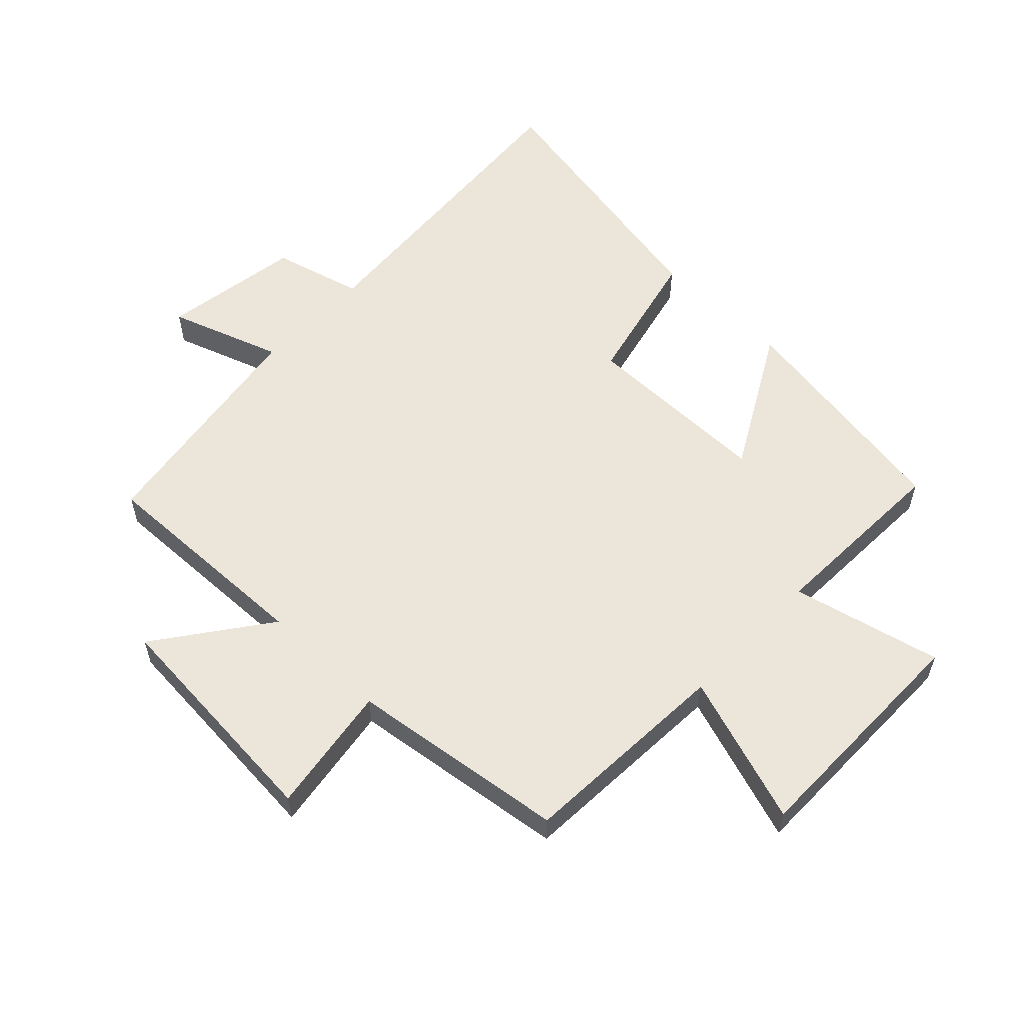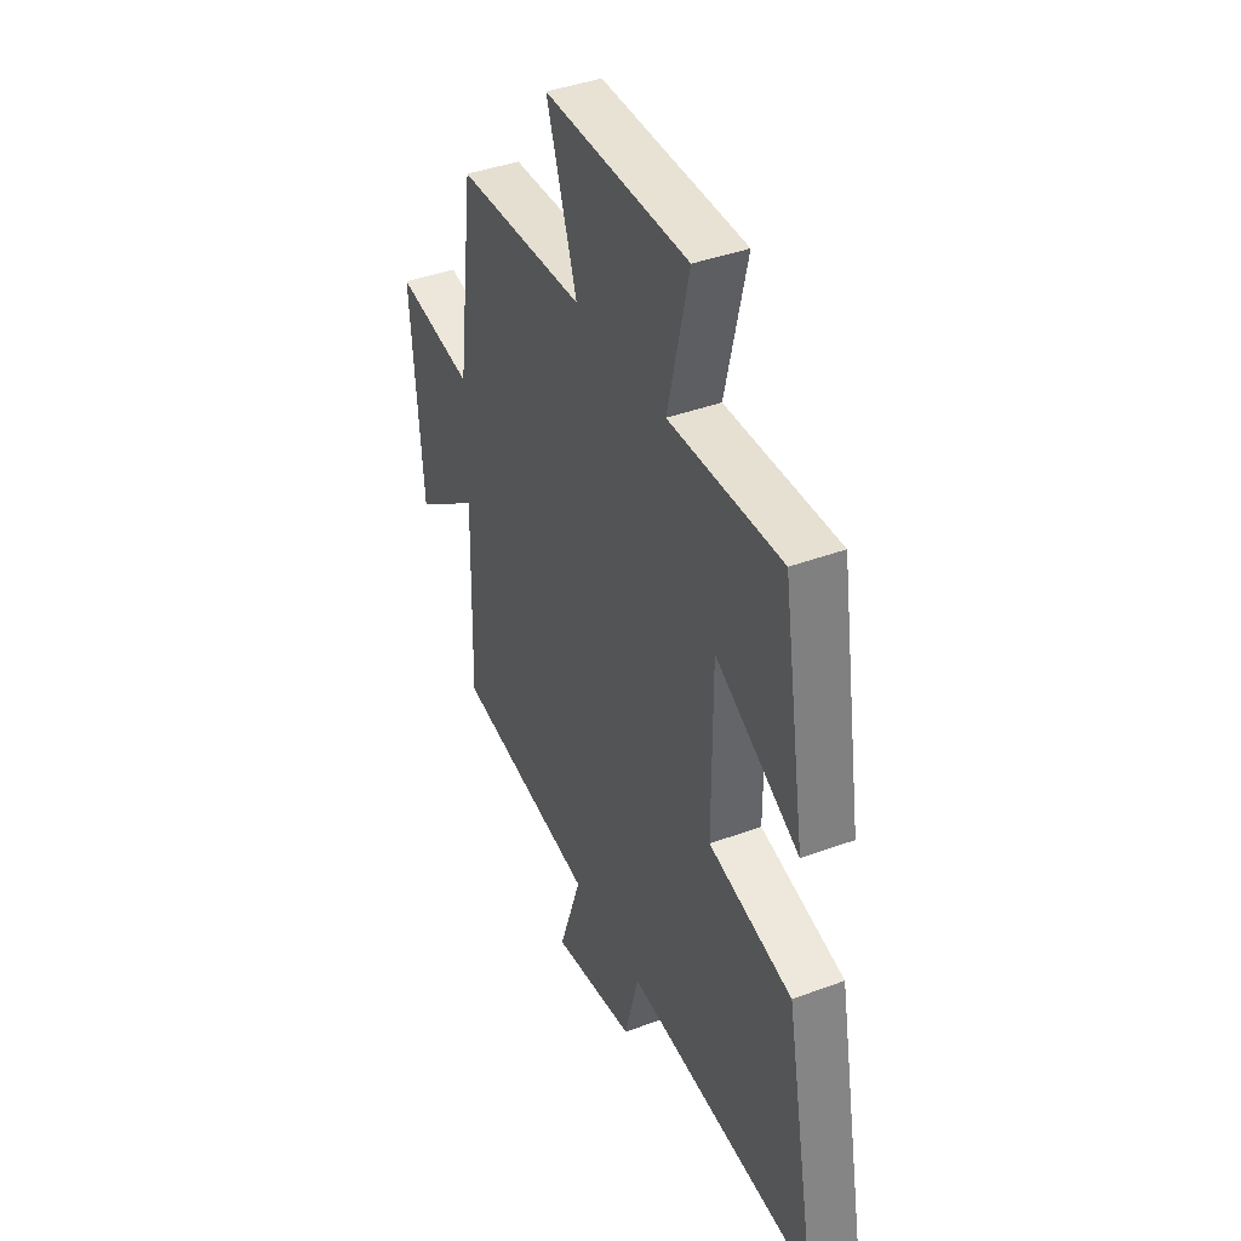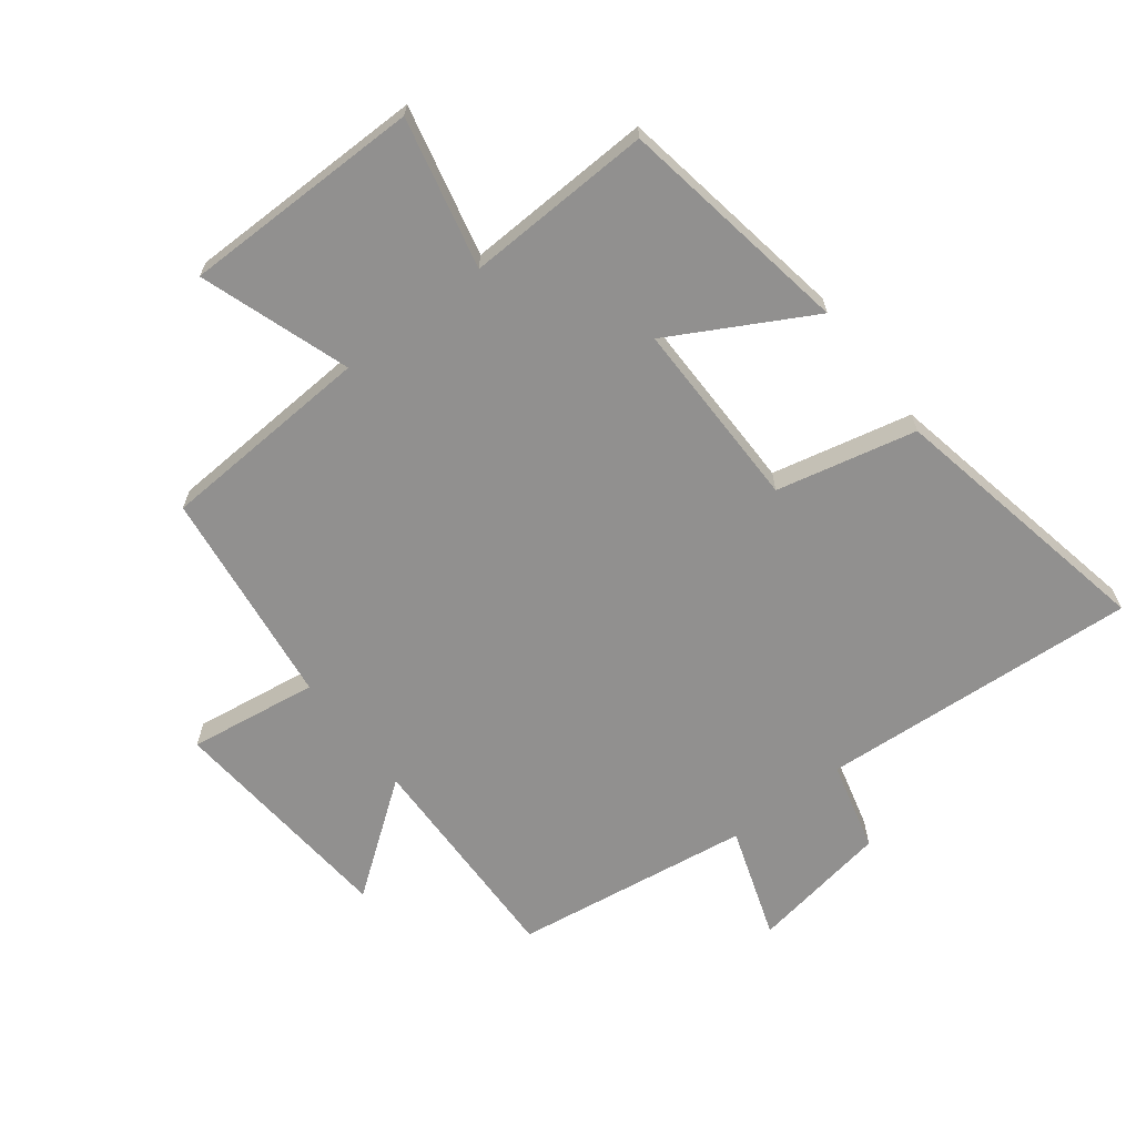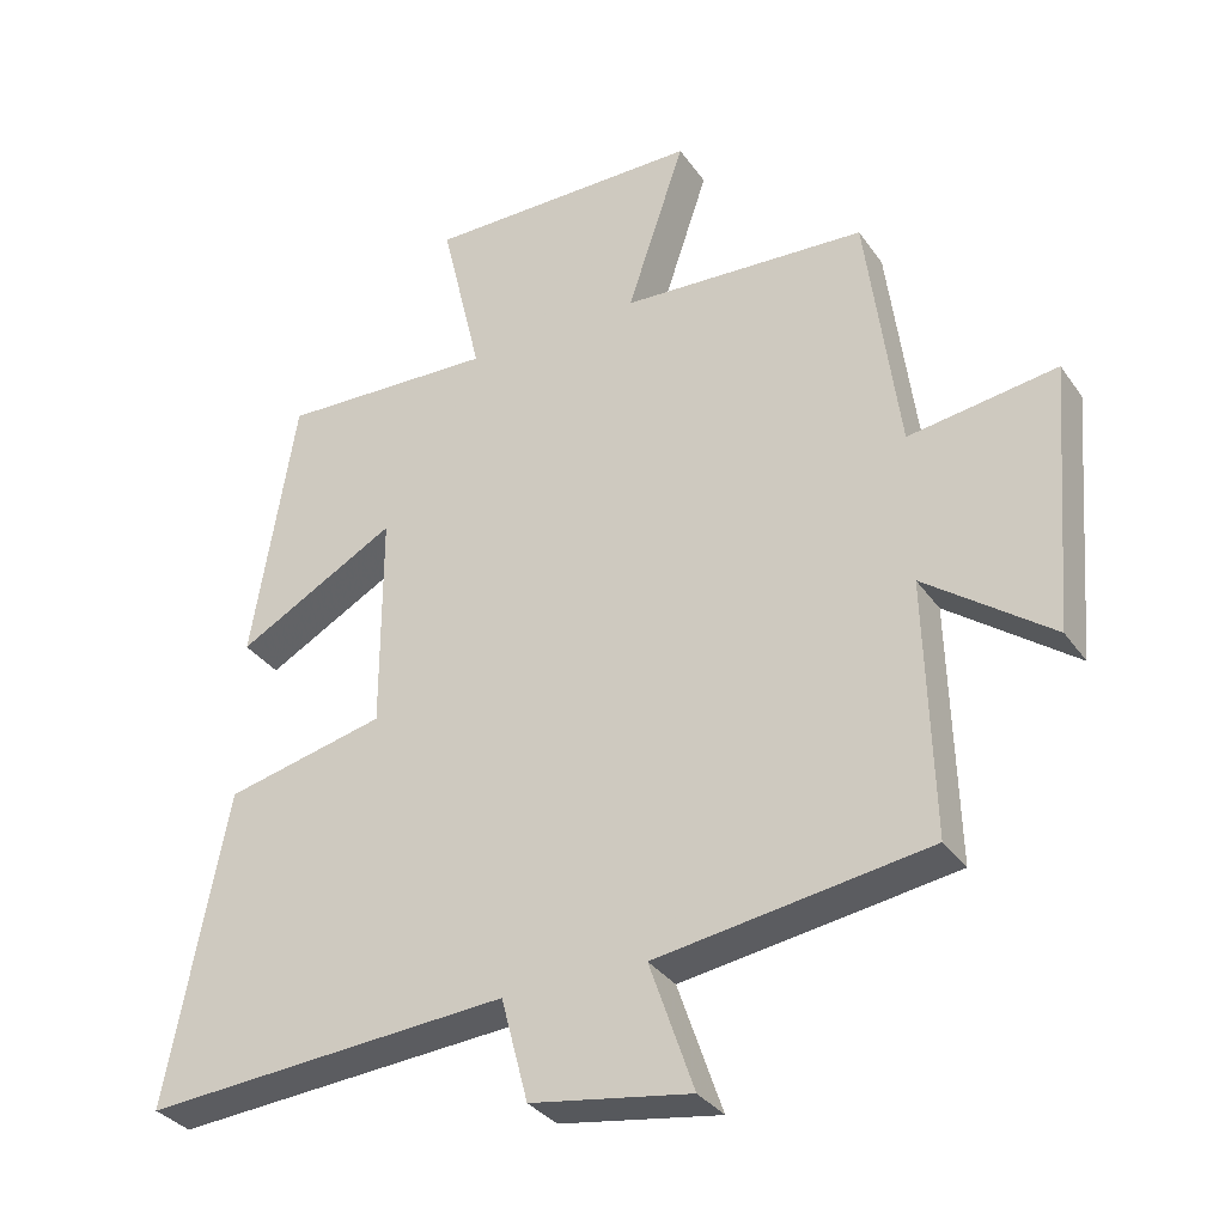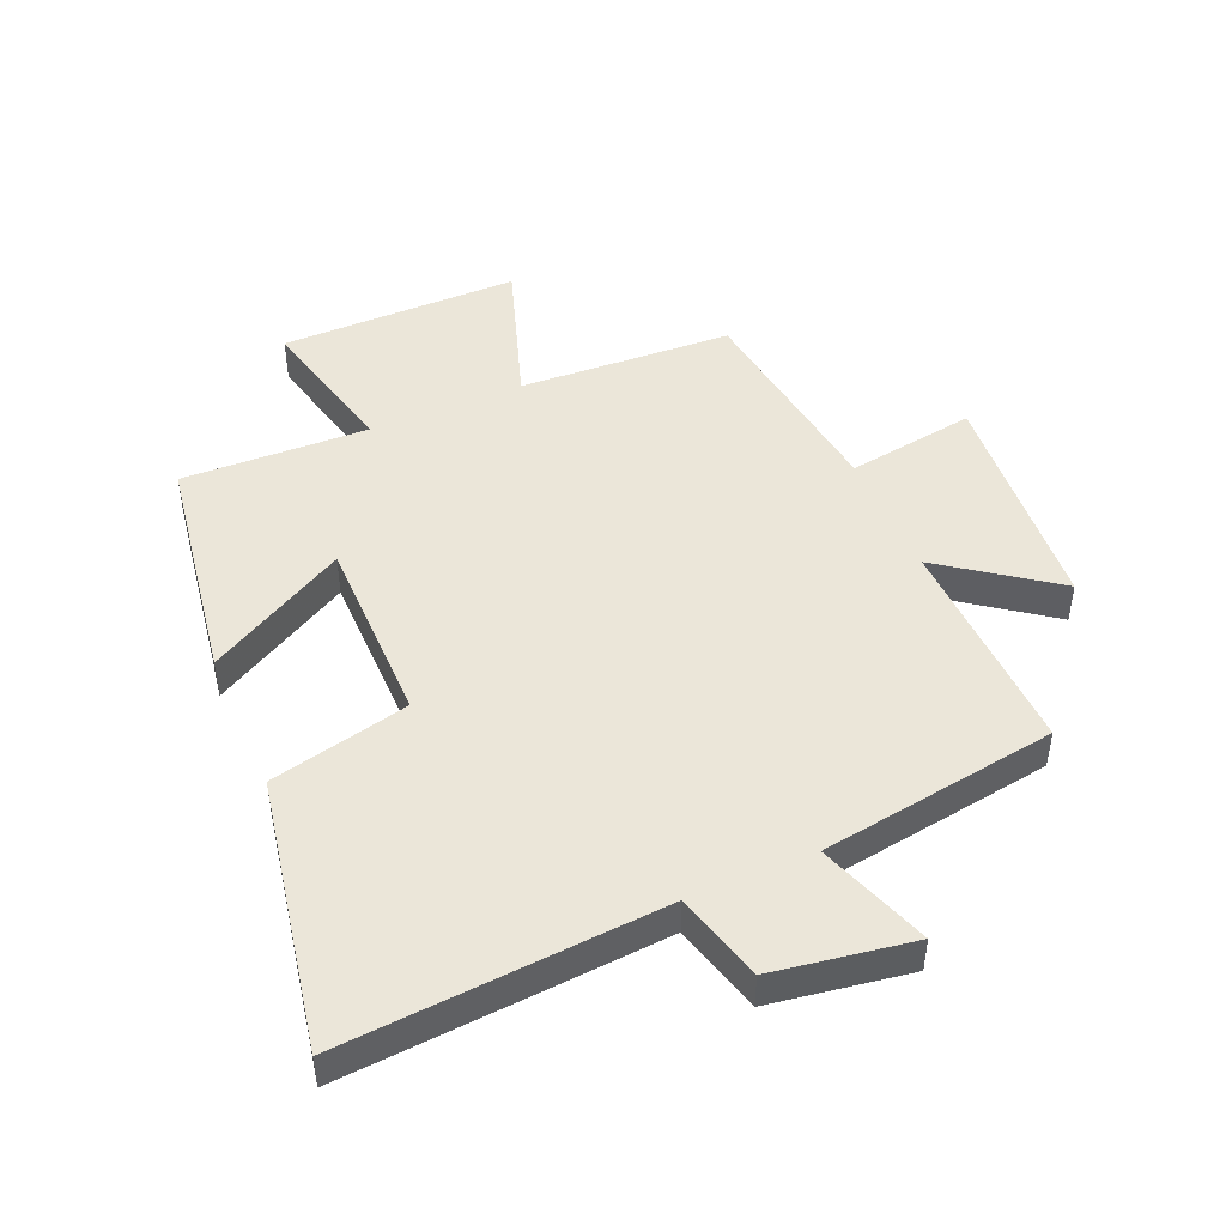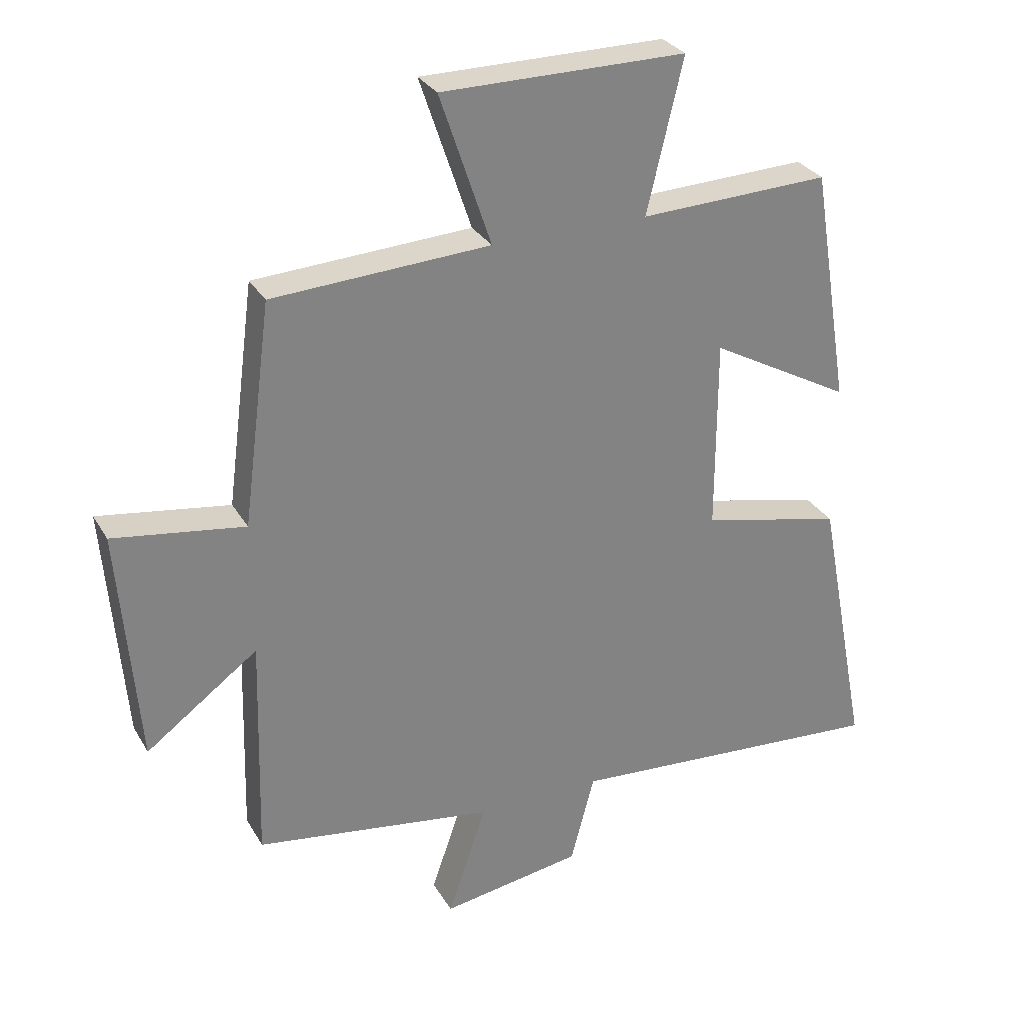
<metadata>
{"format":"obj","ext":"obj","renderer":"f3d","projection":"perspective","resolution":1024,"background":"white","views":[{"elev":57.3,"azim":-46.3,"up":"+Y"},{"elev":40.8,"azim":65.6,"up":"+Z"},{"elev":-65.7,"azim":37.8,"up":"+Y"},{"elev":-33.1,"azim":-150.5,"up":"+Z"},{"elev":46.8,"azim":156.6,"up":"+Y"},{"elev":29.7,"azim":-25.0,"up":"+Z"}]}
</metadata>
<code>
v -0.454 0.07 0.481
v -0.11 0.07 0.5
v -0.191 0.07 0.741
v 0.195 0.07 0.741
v 0.138 0.07 0.5
v 0.439 0.07 0.511
v 0.5 0.07 0.134
v 0.276 0.07 0.258
v 0.276 0.07 -0.048
v 0.5 0.07 -0.1
v 0.584 0.07 -0.537
v 0.071 0.07 -0.5
v 0.033 0.07 -0.644
v -0.191 0.07 -0.68
v -0.129 0.07 -0.5
v -0.51 0.07 -0.443
v -0.5 0.07 -0.084
v -0.678 0.07 -0.215
v -0.708 0.07 0.161
v -0.5 0.07 0.13
v -0.454 0 0.481
v -0.11 0 0.5
v -0.191 0 0.741
v 0.195 0 0.741
v 0.138 0 0.5
v 0.439 0 0.511
v 0.5 0 0.134
v 0.276 0 0.258
v 0.276 0 -0.048
v 0.5 0 -0.1
v 0.584 0 -0.537
v 0.071 0 -0.5
v 0.033 0 -0.644
v -0.191 0 -0.68
v -0.129 0 -0.5
v -0.51 0 -0.443
v -0.5 0 -0.084
v -0.678 0 -0.215
v -0.708 0 0.161
v -0.5 0 0.13
f 17 18 19 20
f 17 20 1 2
f 15 16 17 2
f 12 13 14 15
f 12 15 2
f 9 10 11 12
f 8 9 12 2
f 5 6 7 8
f 5 8 2 3
f 3 4 5
f 40 39 38 37
f 22 21 40 37
f 22 37 36 35
f 35 34 33 32
f 22 35 32
f 32 31 30 29
f 22 32 29 28
f 28 27 26 25
f 23 22 28 25
f 25 24 23
f 1 21 22 2
f 2 22 23 3
f 3 23 24 4
f 4 24 25 5
f 5 25 26 6
f 6 26 27 7
f 7 27 28 8
f 8 28 29 9
f 9 29 30 10
f 10 30 31 11
f 11 31 32 12
f 12 32 33 13
f 13 33 34 14
f 14 34 35 15
f 15 35 36 16
f 16 36 37 17
f 17 37 38 18
f 18 38 39 19
f 19 39 40 20
f 20 40 21 1

</code>
